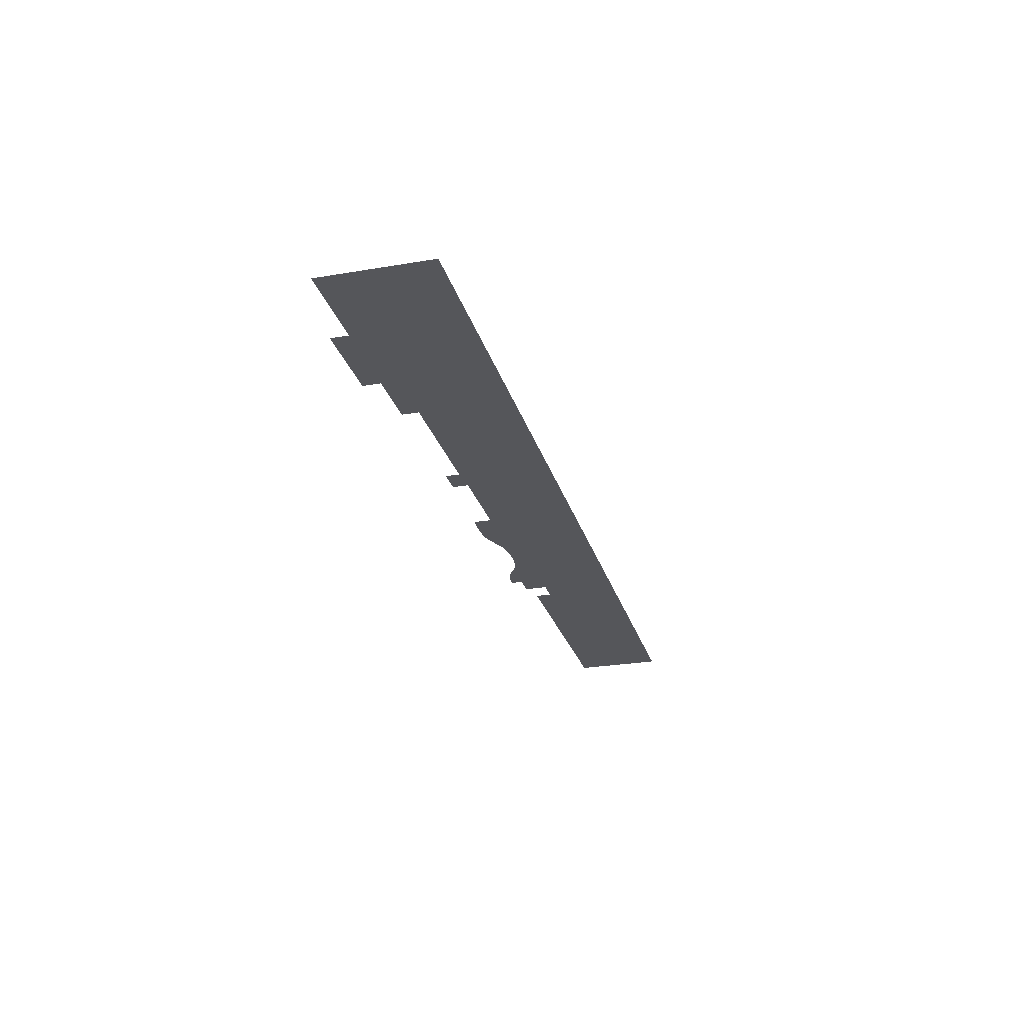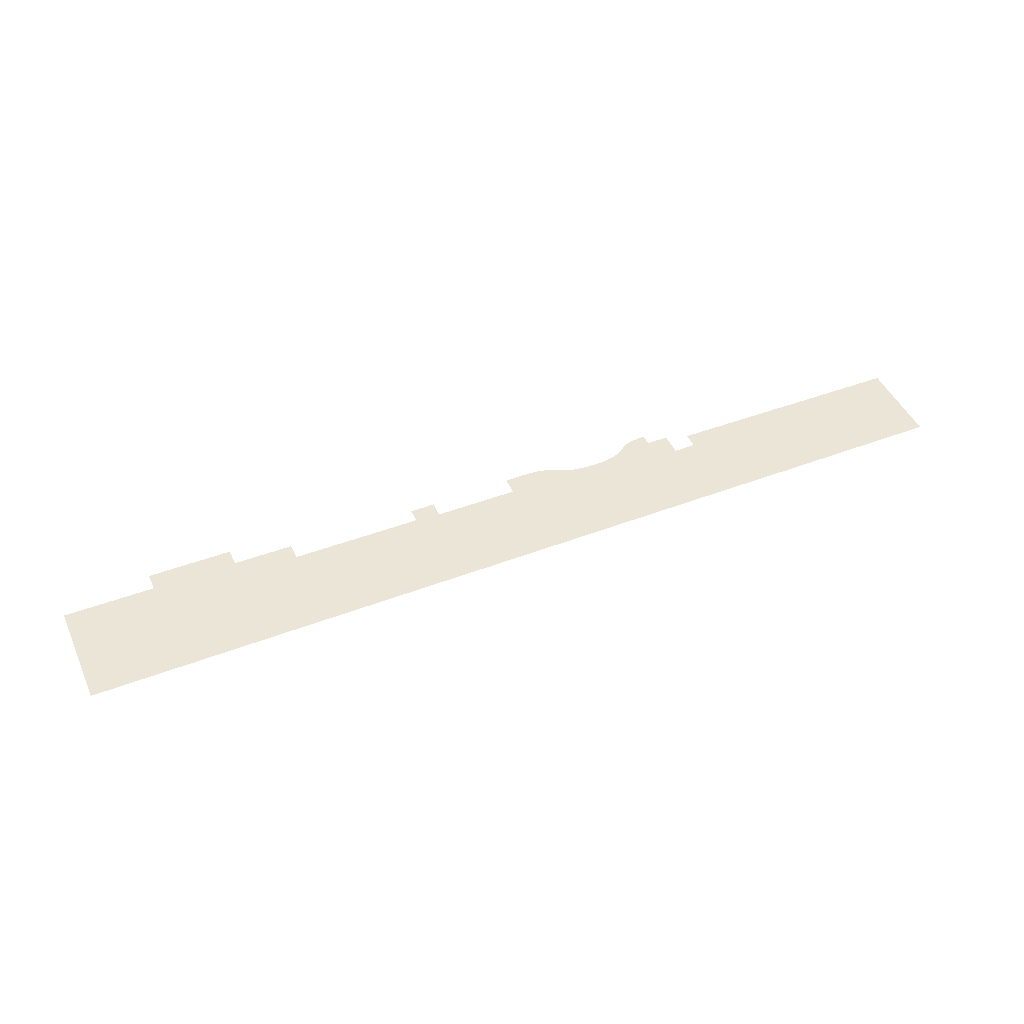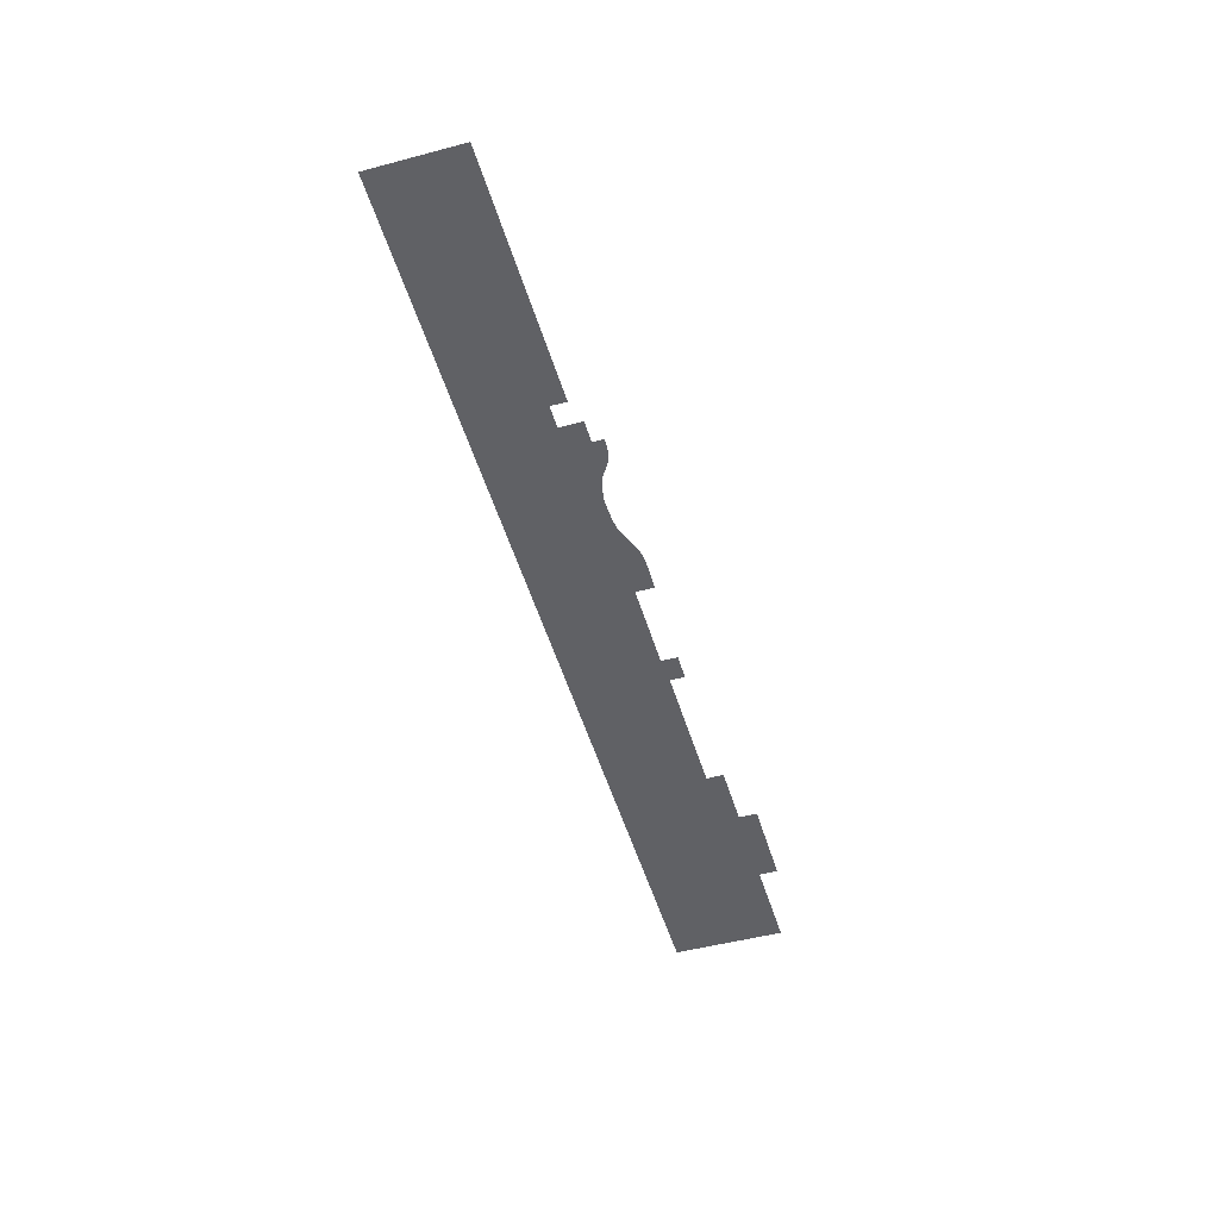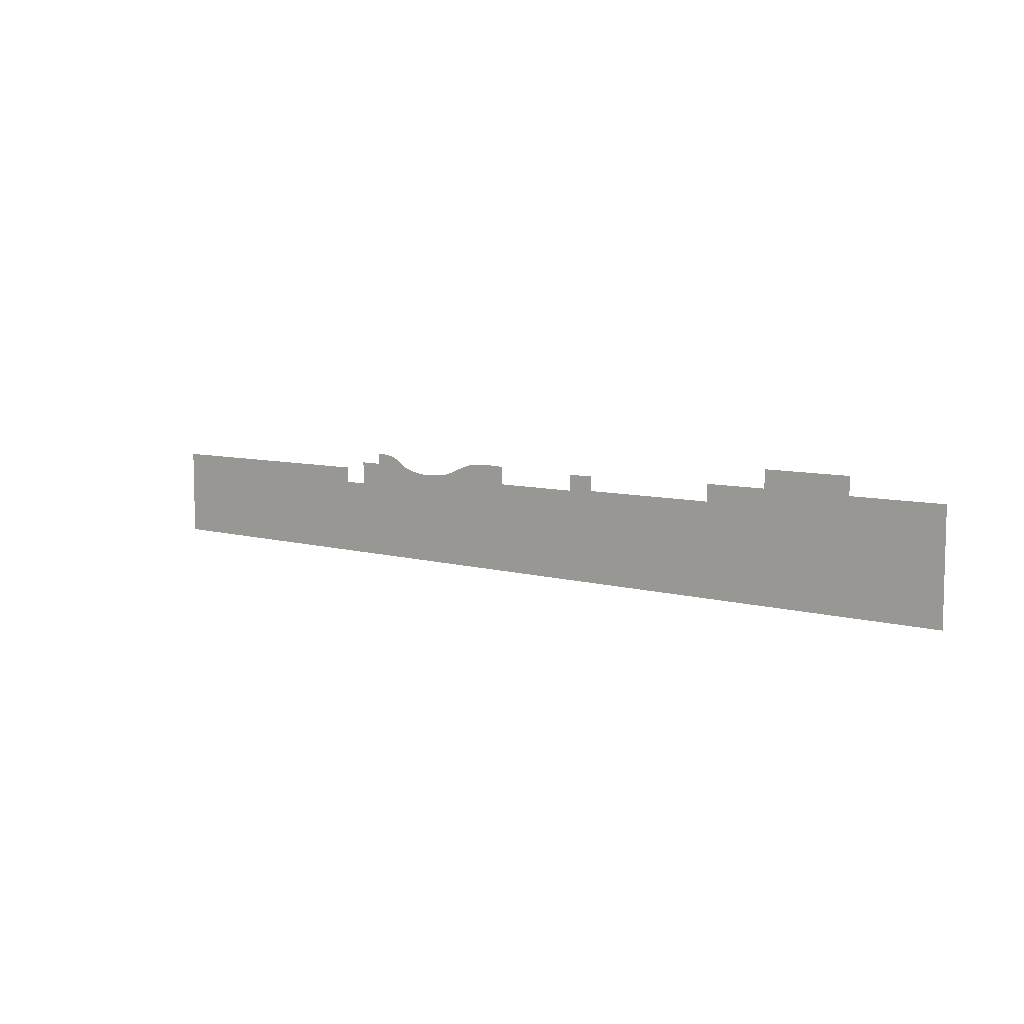
<metadata>
{"format":"obj","ext":"obj","renderer":"f3d","projection":"perspective","resolution":1024,"background":"white","views":[{"elev":-26.1,"azim":-74.9,"up":"+Z"},{"elev":45.9,"azim":-23.5,"up":"+Z"},{"elev":-49.5,"azim":106.3,"up":"+Z"},{"elev":8.0,"azim":-142.9,"up":"+Y"}]}
</metadata>
<code>
v 14.74 7.461 0.05
v 14.74 3.47 0.05
v 76.82 7.236 0.05
v 76.82 -15.41 0.05
v 9.016 3.47 0.05
v -38.91 6.816 0.05
v -15.83 7.543 0.05
v -14.41 7.491 0.05
v -13.23 7.467 0.05
v -12.41 7.461 0.05
v -12.11 7.461 0.05
v -11.73 7.516 0.05
v -10.75 7.669 0.05
v -9.442 7.905 0.05
v -8.064 8.208 0.05
v -6.88 8.563 0.05
v -5.935 9.001 0.05
v 3.428 9.284 0.05
v 9.016 9.284 0.05
v -5.038 9.543 0.05
v -4.164 10.13 0.05
v -3.286 10.71 0.05
v -2.379 11.23 0.05
v -1.418 11.62 0.05
v -0.007 11.89 0.05
v 1.586 12.02 0.05
v 2.889 12.06 0.05
v 3.428 12.06 0.05
v -17.33 7.636 0.05
v -18.78 7.779 0.05
v -20.03 7.985 0.05
v -21 8.251 0.05
v -21.94 8.599 0.05
v -22.86 8.992 0.05
v -23.79 9.391 0.05
v -24.73 9.758 0.05
v -25.79 10.17 0.05
v -26.85 10.58 0.05
v -27.92 10.95 0.05
v -29.02 11.22 0.05
v -30.21 11.37 0.05
v -31.58 11.46 0.05
v -33.03 11.5 0.05
v -34.48 11.51 0.05
v -35.85 11.48 0.05
v -37.06 11.44 0.05
v -38.03 11.4 0.05
v -38.67 11.37 0.05
v -38.91 11.35 0.05
v -161.3 -16.48 0.05
v -60.56 6.816 0.05
v -67 7.236 0.05
v -100.7 7.292 0.05
v -116.1 11.62 0.05
v -137.9 11.58 0.05
v -137.9 16.16 0.05
v -116.1 16.16 0.05
v -161.3 11.62 0.05
v -100.7 11.58 0.05
v -60.56 10.89 0.05
v -67 10.89 0.05
g Terrain_(1)_1671_4
f 1 3 2
f 2 3 4
f 4 5 2
f 5 4 6
f 5 6 7
f 8 5 7
f 9 5 8
f 10 5 9
f 5 10 11
f 11 12 5
f 12 13 5
f 13 14 5
f 14 15 5
f 15 16 5
f 16 17 5
f 5 17 18
f 5 18 19
f 17 20 18
f 20 21 18
f 21 22 18
f 22 23 18
f 23 24 18
f 24 25 18
f 25 26 18
f 26 27 18
f 27 28 18
f 6 29 7
f 6 30 29
f 6 31 30
f 6 32 31
f 6 33 32
f 6 34 33
f 6 35 34
f 6 36 35
f 6 37 36
f 6 38 37
f 6 39 38
f 6 40 39
f 40 6 41
f 6 42 41
f 43 42 6
f 43 6 44
f 6 45 44
f 6 46 45
f 6 47 46
f 6 48 47
f 6 49 48
f 4 50 6
f 50 51 6
f 50 52 51
f 50 53 52
f 54 53 50
f 54 50 55
f 55 56 54
f 54 56 57
f 58 55 50
f 59 53 54
f 52 60 51
f 61 60 52

</code>
